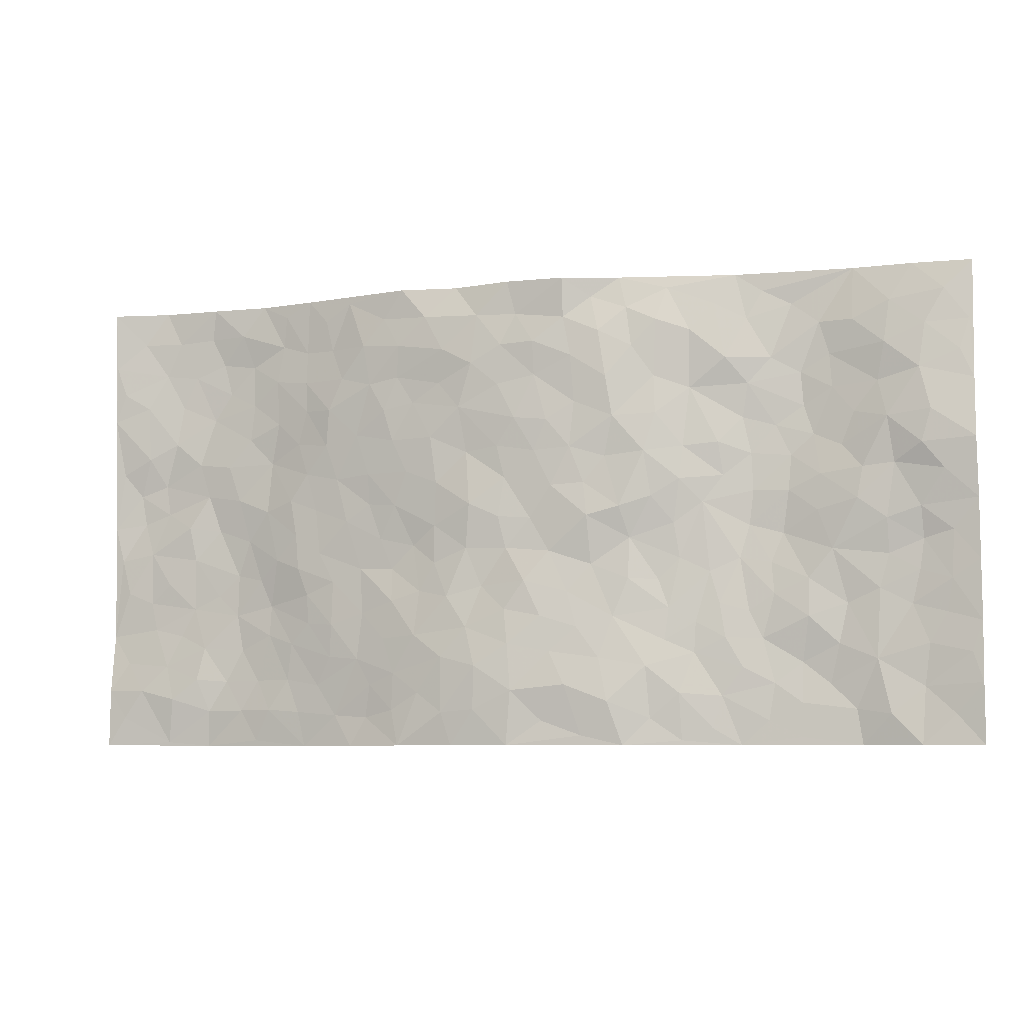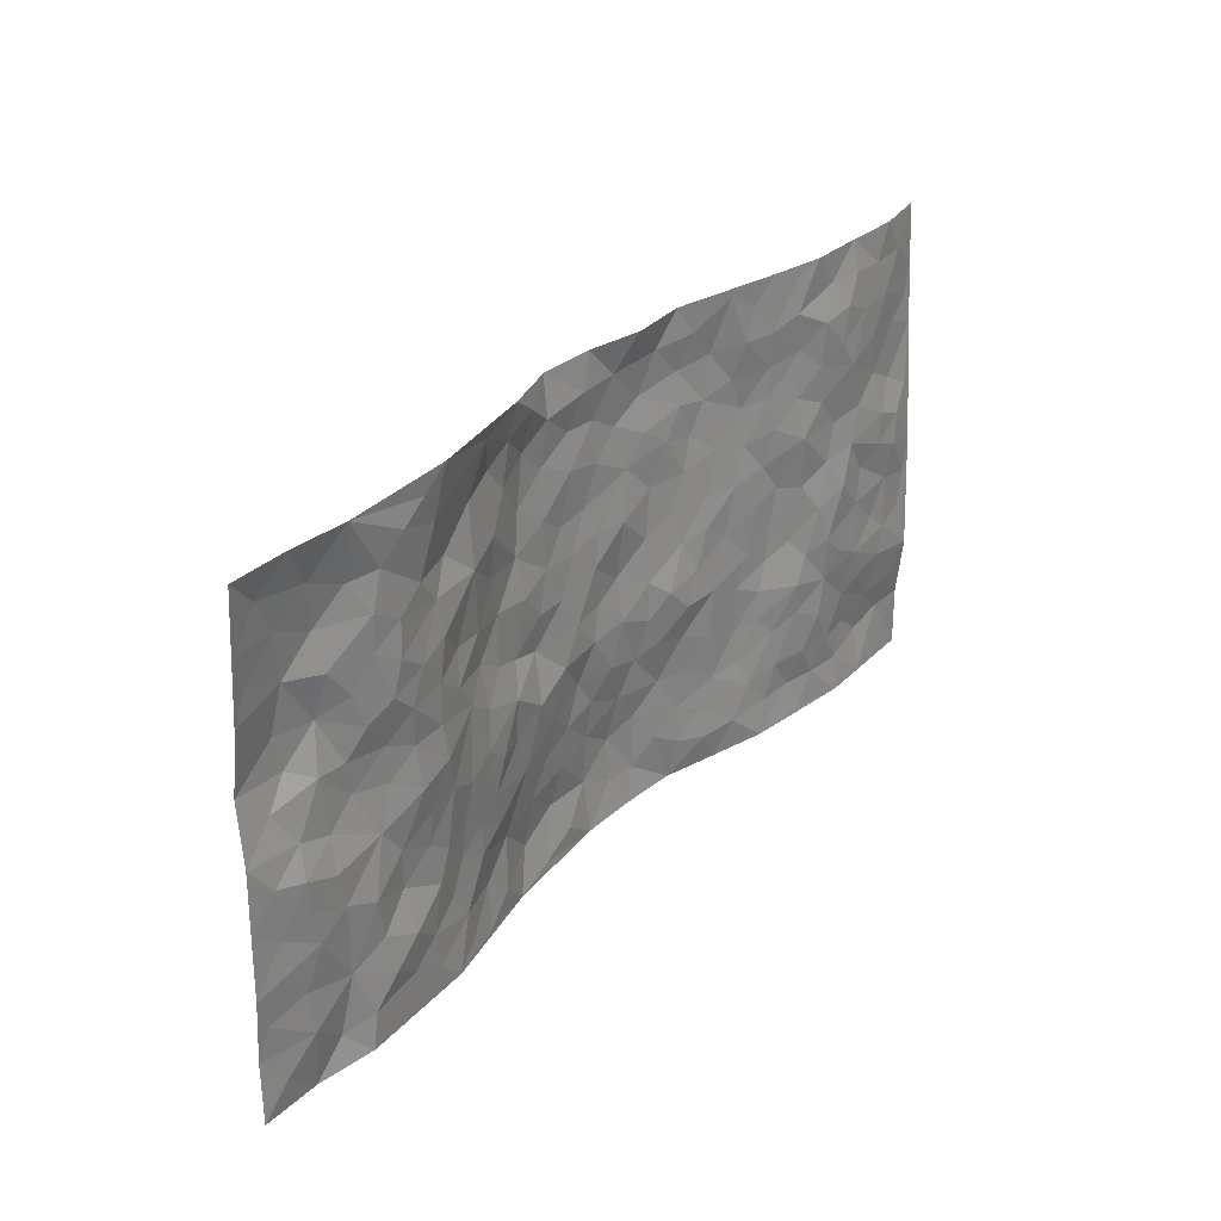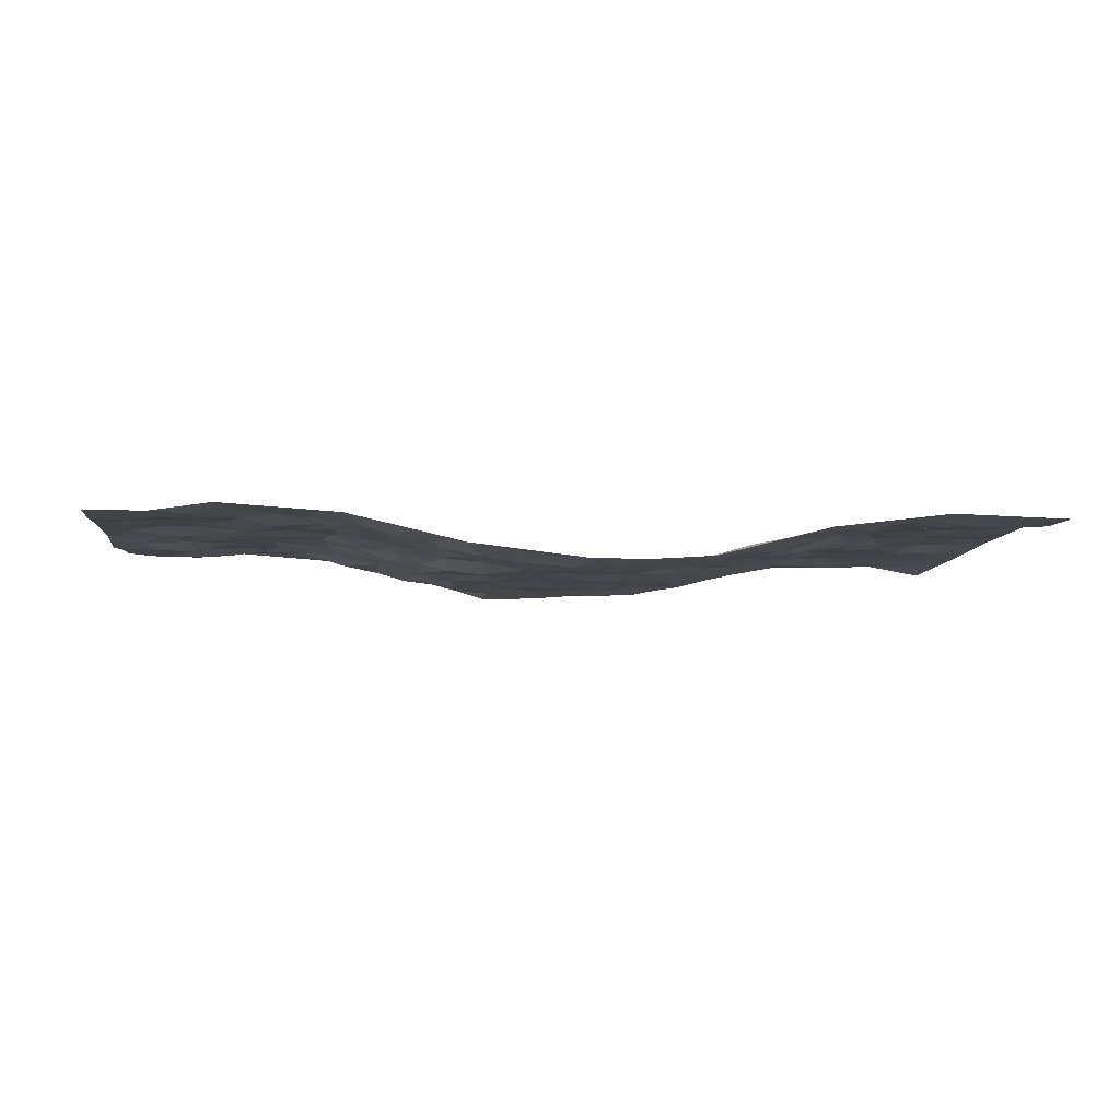
<metadata>
{"format":"obj","ext":"obj","renderer":"f3d","projection":"perspective","resolution":1024,"background":"white","views":[{"elev":-7.1,"azim":-162.7,"up":"+Y"},{"elev":29.0,"azim":-53.7,"up":"+Y"},{"elev":-6.0,"azim":-7.5,"up":"+Z"}]}
</metadata>
<code>
v -0.9778 0.001182 0.01786
v -0.9765 0.997 0.04204
v 0.9795 0.004993 0.03254
v 0.9756 1 0.01272
v -0.794 0.3927 0.03623
v -0.9773 0.5008 0.02611
v -0.8559 0.358 0.03709
v -0.0004577 0.002566 -0.06052
v -0.9784 0.251 0.02405
v -0.9209 0.3383 0.02879
v -0.7331 0.00251 0.03709
v -0.9778 0.1262 0.01618
v -0.7075 0.2927 0.03829
v -0.8545 0.002153 0.01836
v -0.8391 0.2885 0.03669
v -0.4862 0.001547 0.02158
v -0.957 0.1886 0.02177
v -0.2936 0.1671 -0.02683
v -0.7743 0.3219 0.0346
v -0.861 0.1201 0.03199
v -0.9224 0.06375 0.02359
v -0.7931 0.06494 0.02155
v -0.6697 0.1271 0.04022
v -0.7221 0.0755 0.03683
v -0.8724 0.2074 0.03022
v -0.909 0.2704 0.03122
v -0.767 0.1775 0.02905
v -0.6893 0.2097 0.0346
v -0.8616 0.4881 0.02737
v -0.9779 0.376 0.02491
v -0.7308 0.9972 0.04629
v -0.5326 0.2221 0.02459
v 0.2601 0.1575 -0.0436
v -0.9752 0.7483 0.02662
v -0.364 0.3928 -0.0002622
v -0.7792 0.7526 0.02714
v -0.7951 0.8314 0.01759
v -0.577 0.4417 0.03707
v -0.596 0.6049 0.0375
v -0.4847 0.9963 0.02846
v -0.9529 0.6864 0.01755
v -0.6575 0.562 0.02754
v -0.3888 0.7533 -0.001619
v -0.5053 0.2795 0.02049
v -0.4569 0.2248 0.007856
v -0.4925 0.1619 0.013
v -0.447 0.6359 0.005123
v -0.3671 0.559 -0.01484
v 0.1656 0.4736 -0.04523
v -0.3314 0.2205 -0.009661
v -0.2114 0.6101 -0.03758
v -0.3745 0.6285 -0.009497
v -0.3012 0.05779 -0.01976
v -0.6235 0.7096 0.04149
v -0.3921 0.1937 0.001369
v -0.8677 0.6171 0.009489
v -0.03839 0.3488 -0.05819
v 0.05734 0.3394 -0.05138
v 0.2969 0.4506 -0.02617
v -0.09565 0.5511 -0.04909
v -0.1661 0.5553 -0.04279
v 0.09257 0.63 -0.0497
v -0.6292 0.3458 0.02827
v -0.745 0.5735 0.02332
v -0.9477 0.8092 0.02627
v -0.5563 0.1293 0.02644
v -0.3658 0.01211 -0.005926
v -0.7925 0.4656 0.02598
v -0.6131 0.1725 0.03824
v -0.6112 0.01852 0.02965
v -0.2452 0.001972 -0.03272
v -0.6125 0.0886 0.03025
v -0.5431 0.05324 0.02569
v -0.4289 0.03711 0.006117
v -0.4482 0.1037 0.009765
v -0.8875 0.6856 0.009487
v -0.9678 0.8727 0.03328
v -0.7333 0.5085 0.02079
v -0.001212 0.9972 -0.05611
v -0.7983 0.6753 0.01391
v -0.5579 0.3146 0.02431
v -0.5074 0.4605 0.0307
v 0.006609 0.5712 -0.05082
v -0.04943 0.483 -0.04672
v 0.003357 0.4198 -0.04984
v -0.1257 0.1284 -0.05898
v -0.5652 0.6694 0.03455
v -0.9119 0.5622 0.01758
v -0.7288 0.6906 0.03098
v -0.4456 0.2966 0.009022
v -0.628 0.267 0.0245
v -0.4975 0.6878 0.02345
v -0.1741 0.4843 -0.04845
v -0.2605 0.4364 -0.01986
v -0.6436 0.6481 0.04054
v -0.01154 0.1173 -0.0681
v -0.4126 0.5099 0.004762
v -0.3406 0.2878 -0.006342
v -0.242 0.5026 -0.03929
v -0.1793 0.3819 -0.03161
v -0.9762 0.6245 0.01383
v -0.7019 0.622 0.0335
v -0.8098 0.5799 0.02552
v -0.3621 0.1099 -0.01464
v -0.5168 0.5326 0.02803
v -0.6793 0.4057 0.0297
v -0.1295 0.3243 -0.043
v -0.1495 0.2496 -0.0459
v -0.5138 0.6111 0.02621
v 0.1091 0.7285 -0.05628
v -0.003949 0.2153 -0.06567
v -0.07314 0.2735 -0.05535
v 0.004569 0.2888 -0.05986
v -0.4257 0.3633 0.009735
v -0.1972 0.1839 -0.04359
v -0.65 0.4873 0.0271
v -0.5522 0.3807 0.02877
v -0.4876 0.3911 0.02275
v -0.3079 0.5236 -0.02382
v -0.258 0.3504 -0.02527
v -0.3533 0.4667 -0.007389
v -0.2257 0.2709 -0.03154
v -0.09053 0.4114 -0.04491
v -0.5903 0.5308 0.03185
v -0.09244 0.1984 -0.05462
v -0.2155 0.09334 -0.04832
v -0.3958 0.2577 0.001945
v -0.9254 0.4381 0.03088
v -0.865 0.4213 0.03877
v 0.09226 0.4227 -0.05144
v 0.2094 0.2381 -0.0538
v 0.08305 0.5167 -0.05937
v 0.01957 0.488 -0.05437
v 0.166 0.3928 -0.0447
v 0.7881 0.498 0.03753
v 0.2188 0.4335 -0.03116
v 0.2664 0.3135 -0.03774
v 0.161 0.5669 -0.05055
v 0.1213 0.9957 -0.03686
v -0.2947 0.6189 -0.03273
v 0.4217 0.88 -0.008688
v 0.4855 0.9987 0.006787
v -0.2168 0.78 -0.04892
v -0.0594 0.863 -0.0604
v -0.3188 0.3482 -0.006985
v -0.4558 0.5655 0.01381
v -0.07429 0.05365 -0.05179
v -0.1585 0.02261 -0.04358
v 0.1228 0.00234 -0.06012
v 0.01289 0.8591 -0.06075
v -0.01698 0.6991 -0.05844
v 0.4205 0.1962 -0.01165
v 0.3403 0.2894 -0.02209
v 0.5884 0.5262 0.02198
v 0.5239 0.5468 0.003938
v 0.4531 0.1348 -0.001253
v 0.5203 0.2274 0.009529
v 0.4136 0.3611 -0.01308
v 0.0228 0.6404 -0.05366
v -0.05965 0.627 -0.05239
v -0.1479 0.7289 -0.04824
v -0.08743 0.6925 -0.055
v -0.06089 0.7904 -0.05364
v -0.1374 0.6323 -0.04898
v 0.02074 0.774 -0.05756
v 0.2447 0.9981 -0.04434
v -0.01971 0.9253 -0.05289
v -0.2704 0.8454 -0.03372
v -0.2015 0.8794 -0.04929
v -0.3153 0.7802 -0.01959
v -0.243 0.9965 -0.02218
v -0.2301 0.6952 -0.04402
v -0.3188 0.6996 -0.02495
v -0.1418 0.8284 -0.05453
v -0.1251 0.9961 -0.05977
v 0.2182 0.7457 -0.04362
v 0.1746 0.6667 -0.05106
v 0.327 0.5946 -0.02834
v 0.2612 0.5223 -0.0355
v 0.2668 0.6654 -0.03984
v 0.4248 0.7442 -0.01998
v 0.356 0.6829 -0.02714
v 0.2867 0.7329 -0.04126
v 0.06797 0.9279 -0.05604
v 0.07887 0.8222 -0.06253
v 0.1458 0.8572 -0.05953
v 0.2511 0.8729 -0.04889
v 0.3223 0.7932 -0.03636
v 0.2328 0.595 -0.04275
v -0.8782 0.8673 0.02205
v -0.6791 0.816 0.03921
v -0.8654 0.7747 0.01615
v -0.8535 0.9973 0.03924
v -0.9188 0.9392 0.03017
v -0.8064 0.9213 0.02638
v -0.7291 0.8852 0.02833
v -0.6015 0.928 0.03991
v -0.6587 0.885 0.03847
v -0.6842 0.7451 0.03719
v -0.5575 0.8133 0.02862
v -0.6185 0.7804 0.03962
v -0.5085 0.8993 0.0214
v -0.3915 0.8772 -0.008794
v -0.5414 0.9585 0.03108
v -0.4655 0.8146 -0.0007959
v -0.4403 0.9346 0.01067
v -0.3434 0.9711 -0.005963
v -0.5095 0.7598 0.0192
v -0.3217 0.9008 -0.02552
v -0.2589 0.9293 -0.02978
v 0.1563 0.7845 -0.05075
v 0.2549 0.804 -0.04272
v 0.1882 0.9327 -0.05185
v 0.3929 0.8121 -0.02312
v 0.3376 0.8808 -0.03477
v 0.3791 0.9825 -0.01637
v 0.2882 0.9373 -0.0372
v 0.4387 0.9481 -0.005236
v 0.3803 0.4929 -0.01868
v 0.3253 0.5284 -0.02381
v 0.483 0.604 -0.002946
v 0.4321 0.6642 -0.01533
v 0.4056 0.5877 -0.01517
v 0.3519 0.1899 -0.02288
v 0.4801 0.3343 -0.0009095
v 0.4588 0.5221 -0.005718
v 0.346 0.3875 -0.01918
v -0.1254 0.9127 -0.05206
v -0.1832 0.9558 -0.03734
v 0.3191 0.1329 -0.02843
v 0.6091 0.01512 0.02343
v 0.2008 0.3331 -0.04259
v 0.2701 0.3842 -0.0258
v 0.58 0.2478 0.0244
v 0.73 0.9999 0.03027
v 0.977 0.2528 0.04741
v 0.4895 0.8124 0.002108
v 0.7141 0.4882 0.04486
v 0.4864 0.7469 5.857e-05
v 0.9764 0.5012 0.03937
v 0.6649 0.2945 0.03793
v 0.5088 0.4676 -0.0001264
v 0.7743 0.312 0.044
v 0.5597 0.4154 0.01279
v 0.4861 0.001568 0.008937
v 0.08986 0.2522 -0.06219
v 0.5023 0.07679 0.006683
v 0.1347 0.3191 -0.05577
v 0.4158 0.2664 -0.01487
v 0.8712 0.2667 0.0444
v 0.6372 0.4621 0.0358
v 0.5756 0.08245 0.01402
v 0.4485 0.4254 -0.007991
v 0.6038 0.3719 0.02801
v 0.2865 0.2326 -0.03662
v 0.4767 0.2713 -0.001003
v 0.2638 0.07854 -0.04128
v 0.3658 0.001916 -0.02159
v 0.246 0.002358 -0.05217
v 0.2012 0.1147 -0.05389
v 0.06788 0.17 -0.07217
v 0.1455 0.19 -0.06465
v 0.6088 0.1476 0.02797
v 0.773 0.4239 0.04102
v 0.7449 0.2224 0.03518
v 0.6481 0.08141 0.02704
v 0.6645 0.385 0.04205
v 0.7138 0.34 0.04292
v 0.8832 0.3277 0.04369
v 0.7416 0.5684 0.04051
v 0.6889 0.1464 0.03516
v 0.7607 0.1515 0.02888
v 0.8371 0.3687 0.03981
v 0.9402 0.3513 0.04155
v 0.8833 0.44 0.04205
v 0.5777 0.3131 0.02805
v 0.8187 0.108 0.02614
v 0.3299 0.06303 -0.02268
v 0.4081 0.06848 -0.006733
v 0.071 0.07779 -0.068
v 0.1433 0.07231 -0.06532
v 0.9761 0.7507 0.02441
v 0.7296 0.08054 0.03284
v 0.6511 0.2161 0.03732
v 0.9586 0.4262 0.04158
v 0.9044 0.5104 0.04733
v 0.8054 0.2516 0.04183
v 0.53 0.1482 0.01238
v 0.7322 0.003042 0.03925
v 0.5024 0.3936 -0.001559
v 0.9396 0.06691 0.03108
v 0.9783 0.1295 0.03259
v 0.8378 0.1823 0.03435
v 0.8975 0.1273 0.0289
v 0.8284 0.0114 0.03623
v 0.936 0.1908 0.03957
v 0.6626 0.556 0.03178
v 0.6884 0.6334 0.03101
v 0.5808 0.6362 0.02875
v 0.8232 0.6925 0.03516
v 0.6278 0.7722 0.03214
v 0.9548 0.626 0.03435
v 0.7643 0.6426 0.03795
v 0.8526 0.5965 0.04531
v 0.7304 0.7449 0.04233
v 0.8433 0.5316 0.04564
v 0.9141 0.5754 0.04407
v 0.8893 0.6599 0.03116
v 0.6366 0.693 0.03069
v 0.5623 0.7244 0.01948
v 0.5076 0.6747 0.006537
v 0.8515 0.854 0.03695
v 0.7086 0.8726 0.04113
v 0.8096 0.7781 0.03885
v 0.8951 0.7792 0.03
v 0.7778 0.8457 0.03949
v 0.973 0.8756 0.01889
v 0.6906 0.8036 0.04081
v 0.9516 0.8126 0.02282
v 0.7384 0.9332 0.03735
v 0.8536 1.001 0.03417
v 0.6068 0.999 0.02902
v 0.8184 0.9277 0.03496
v 0.9053 0.93 0.02898
v 0.6578 0.9353 0.02851
v 0.5526 0.902 0.02167
v 0.4885 0.8816 0.007193
v 0.5462 0.9702 0.01809
v 0.567 0.8227 0.0191
v 0.6319 0.8618 0.03635
f 29 6 128
f 12 21 20
f 26 10 9
f 55 45 46
f 27 19 15
f 26 9 17
f 101 6 88
f 12 1 21
f 7 15 19
f 125 86 96
f 84 123 85
f 129 29 128
f 25 27 15
f 12 20 17
f 73 75 66
f 22 14 11
f 26 17 25
f 9 12 17
f 25 15 26
f 5 129 7
f 52 146 48
f 55 18 50
f 7 19 5
f 20 27 25
f 124 82 105
f 41 76 34
f 20 14 22
f 14 20 21
f 14 21 1
f 24 22 11
f 24 27 22
f 72 66 69
f 69 32 91
f 70 24 11
f 24 23 27
f 17 20 25
f 27 20 22
f 10 15 7
f 10 26 15
f 23 28 27
f 27 13 19
f 28 23 69
f 13 27 28
f 119 121 94
f 10 7 129
f 6 30 128
f 9 10 30
f 36 192 80
f 80 102 89
f 118 81 44
f 64 103 78
f 115 126 86
f 45 32 46
f 91 63 13
f 129 68 29
f 95 87 54
f 95 54 199
f 202 40 204
f 82 97 105
f 29 88 6
f 18 55 104
f 148 126 71
f 38 82 124
f 50 18 122
f 117 82 38
f 5 19 106
f 82 117 118
f 80 64 102
f 127 45 55
f 194 77 190
f 98 35 114
f 39 124 105
f 127 50 98
f 106 19 13
f 66 75 46
f 39 95 42
f 63 117 38
f 95 89 102
f 101 56 76
f 51 140 99
f 18 53 126
f 62 83 132
f 45 127 90
f 112 113 57
f 103 29 68
f 130 85 58
f 109 39 105
f 35 94 121
f 113 246 58
f 151 165 163
f 120 100 94
f 114 127 98
f 192 190 65
f 95 39 87
f 36 191 37
f 67 104 74
f 56 101 88
f 13 63 106
f 192 34 76
f 268 241 243
f 108 115 125
f 93 84 60
f 133 84 85
f 156 288 157
f 101 76 41
f 80 103 64
f 105 97 146
f 99 61 51
f 92 109 47
f 125 96 111
f 158 227 153
f 75 104 55
f 69 66 32
f 81 91 32
f 106 78 68
f 42 64 78
f 77 34 65
f 24 70 72
f 75 73 16
f 16 71 67
f 2 34 77
f 13 28 91
f 103 56 88
f 56 80 76
f 72 69 23
f 11 16 70
f 16 73 70
f 16 67 74
f 115 18 126
f 24 72 23
f 73 72 70
f 16 74 75
f 72 73 66
f 32 45 44
f 84 83 60
f 66 46 32
f 78 106 116
f 117 63 81
f 67 53 104
f 103 68 78
f 69 91 28
f 36 80 89
f 106 38 116
f 106 68 5
f 81 118 117
f 62 132 138
f 32 44 81
f 53 67 71
f 57 58 85
f 123 100 107
f 93 60 61
f 33 230 224
f 8 96 147
f 132 133 130
f 140 48 119
f 93 100 123
f 122 98 50
f 164 60 160
f 53 71 126
f 125 112 108
f 193 194 195
f 75 55 46
f 63 91 81
f 56 103 80
f 196 198 31
f 18 104 53
f 121 48 97
f 38 106 63
f 118 97 82
f 97 35 121
f 51 172 140
f 130 134 49
f 87 39 109
f 288 252 263
f 97 114 35
f 47 43 92
f 57 113 58
f 248 130 58
f 34 101 41
f 114 90 127
f 116 124 42
f 145 94 35
f 118 114 97
f 167 79 175
f 98 145 35
f 85 123 57
f 43 47 52
f 199 36 89
f 42 78 116
f 159 83 62
f 88 29 103
f 74 104 75
f 118 44 90
f 173 140 172
f 42 95 102
f 190 192 37
f 65 190 77
f 89 95 199
f 125 111 112
f 92 87 109
f 18 115 122
f 177 180 176
f 112 57 107
f 109 105 146
f 93 94 100
f 285 286 275
f 96 86 147
f 137 232 131
f 57 123 107
f 87 92 208
f 49 134 136
f 132 130 49
f 161 164 162
f 50 127 55
f 122 108 107
f 122 107 100
f 48 140 52
f 118 90 114
f 99 119 94
f 123 84 93
f 36 37 192
f 48 121 119
f 120 122 100
f 39 42 124
f 38 124 116
f 248 58 246
f 44 45 90
f 98 122 120
f 146 52 47
f 94 93 99
f 168 209 170
f 212 183 188
f 202 197 200
f 42 102 64
f 107 108 112
f 99 93 61
f 8 280 96
f 112 111 113
f 125 115 86
f 115 108 122
f 128 30 10
f 5 68 129
f 10 129 128
f 132 49 138
f 83 84 133
f 130 133 85
f 83 133 132
f 248 134 130
f 156 152 224
f 151 110 165
f 212 186 211
f 153 224 249
f 254 251 244
f 246 261 262
f 225 158 249
f 49 136 179
f 185 184 150
f 214 188 181
f 181 188 182
f 161 163 174
f 143 170 172
f 110 211 185
f 184 79 167
f 174 228 169
f 62 110 159
f 163 150 144
f 210 169 229
f 170 143 168
f 176 211 110
f 98 120 145
f 94 145 120
f 48 146 97
f 109 146 47
f 148 86 126
f 147 86 148
f 71 8 148
f 8 147 148
f 244 276 254
f 232 136 134
f 174 143 161
f 60 83 160
f 163 162 151
f 159 160 83
f 261 281 262
f 259 281 149
f 219 220 59
f 246 113 111
f 33 255 131
f 157 256 152
f 137 255 153
f 230 278 279
f 262 260 33
f 154 155 242
f 131 255 137
f 248 131 232
f 281 280 149
f 259 258 278
f 220 179 59
f 159 151 160
f 162 160 151
f 164 61 60
f 228 174 144
f 144 174 163
f 159 110 151
f 161 172 164
f 186 184 185
f 161 162 163
f 61 164 51
f 160 162 164
f 187 217 213
f 150 163 165
f 205 202 200
f 79 184 139
f 170 43 173
f 174 169 143
f 161 143 172
f 167 144 150
f 176 180 183
f 172 170 173
f 223 226 221
f 185 150 165
f 99 140 119
f 207 206 203
f 172 51 164
f 43 52 173
f 173 52 140
f 167 175 228
f 228 229 169
f 210 168 169
f 177 110 62
f 189 138 179
f 62 138 177
f 136 232 233
f 181 182 222
f 150 184 167
f 178 180 189
f 49 179 138
f 177 138 189
f 180 178 182
f 178 179 220
f 307 308 304
f 222 223 221
f 215 187 188
f 176 183 212
f 187 213 186
f 214 215 188
f 185 211 186
f 237 181 239
f 182 188 183
f 110 185 165
f 216 215 141
f 211 176 212
f 182 183 180
f 176 110 177
f 213 184 186
f 178 189 179
f 177 189 180
f 195 190 37
f 197 198 200
f 195 194 190
f 34 192 65
f 80 192 76
f 37 196 195
f 194 2 77
f 193 2 194
f 196 37 191
f 31 193 195
f 198 196 191
f 31 195 196
f 199 201 191
f 197 204 31
f 198 191 201
f 31 198 197
f 201 199 54
f 36 199 191
f 54 208 201
f 208 43 205
f 208 54 87
f 198 201 200
f 206 205 203
f 43 170 203
f 210 207 209
f 40 202 206
f 31 204 40
f 197 202 204
f 208 205 200
f 43 203 205
f 205 206 202
f 203 209 207
f 171 40 207
f 40 206 207
f 208 200 201
f 43 208 92
f 170 209 203
f 168 143 169
f 207 210 171
f 168 210 209
f 188 187 212
f 212 187 186
f 166 139 213
f 184 213 139
f 237 214 181
f 215 214 141
f 216 141 218
f 213 217 166
f 142 166 216
f 217 216 166
f 187 215 217
f 216 217 215
f 237 141 214
f 142 216 218
f 223 222 182
f 179 136 59
f 223 220 219
f 267 238 251
f 237 327 141
f 223 182 178
f 158 290 253
f 220 223 178
f 59 233 227
f 233 59 136
f 248 246 131
f 153 249 158
f 251 254 267
f 223 219 226
f 111 261 246
f 297 251 238
f 276 256 157
f 167 228 144
f 229 228 175
f 175 171 229
f 229 171 210
f 260 257 33
f 265 271 272
f 266 289 283
f 269 243 250
f 249 224 152
f 266 283 271
f 227 233 137
f 253 227 158
f 325 313 320
f 135 264 275
f 310 329 239
f 270 298 297
f 249 256 225
f 275 273 269
f 311 222 221
f 155 154 299
f 234 276 157
f 310 311 299
f 222 239 181
f 221 226 155
f 266 263 252
f 242 290 244
f 264 273 275
f 273 264 243
f 242 244 154
f 276 290 225
f 288 234 157
f 240 282 302
f 275 286 306
f 225 290 158
f 234 263 284
f 241 254 276
f 233 232 137
f 137 153 227
f 264 135 238
f 244 251 154
f 260 259 257
f 227 253 219
f 33 224 255
f 154 297 299
f 240 302 307
f 297 154 251
f 264 268 243
f 253 226 219
f 271 284 263
f 277 294 293
f 290 242 253
f 241 234 284
f 59 227 219
f 242 155 226
f 252 245 231
f 157 152 156
f 257 230 33
f 152 256 249
f 278 230 257
f 262 33 131
f 224 153 255
f 259 278 257
f 134 248 232
f 230 279 224
f 96 261 111
f 261 96 280
f 280 281 261
f 246 262 131
f 252 247 245
f 268 267 241
f 283 277 272
f 288 247 252
f 275 274 285
f 295 291 294
f 267 268 264
f 263 234 288
f 309 310 299
f 290 276 244
f 283 272 271
f 267 254 241
f 265 243 241
f 236 240 285
f 297 238 270
f 303 305 298
f 241 276 234
f 221 155 299
f 272 277 293
f 250 243 287
f 286 285 240
f 284 271 265
f 271 263 266
f 295 3 291
f 225 256 276
f 241 284 265
f 289 266 231
f 3 292 291
f 321 235 323
f 293 294 296
f 279 278 258
f 245 279 258
f 279 156 224
f 260 281 259
f 280 8 149
f 262 281 260
f 231 266 252
f 267 264 238
f 306 304 270
f 283 289 295
f 243 269 273
f 236 269 250
f 294 292 296
f 274 236 285
f 269 274 275
f 250 287 293
f 245 289 231
f 236 274 269
f 156 279 247
f 242 226 253
f 247 279 245
f 243 265 287
f 288 156 247
f 265 272 293
f 296 292 236
f 293 287 265
f 295 294 277
f 277 283 295
f 236 250 296
f 289 3 295
f 292 294 291
f 293 296 250
f 300 304 308
f 325 320 235
f 329 330 326
f 270 304 303
f 270 303 298
f 309 305 301
f 135 306 270
f 299 297 298
f 298 309 299
f 238 135 270
f 300 314 305
f 303 300 305
f 304 306 307
f 300 303 304
f 282 319 315
f 322 325 235
f 275 306 135
f 307 306 286
f 240 307 286
f 308 307 302
f 302 282 308
f 308 282 315
f 305 309 298
f 310 309 301
f 310 301 329
f 310 239 311
f 222 311 239
f 299 311 221
f 319 312 315
f 312 323 316
f 301 305 318
f 305 314 316
f 300 308 315
f 316 314 312
f 312 314 315
f 315 314 300
f 323 312 324
f 316 313 318
f 282 4 317
f 330 313 325
f 4 321 324
f 235 320 323
f 282 317 319
f 312 319 317
f 326 325 322
f 316 320 313
f 316 318 305
f 142 218 327
f 327 218 141
f 316 323 320
f 324 312 317
f 4 324 317
f 321 323 324
f 318 313 330
f 328 326 322
f 326 327 329
f 329 327 237
f 326 328 327
f 322 142 328
f 327 328 142
f 329 237 239
f 301 318 330
f 326 330 325
f 330 329 301

</code>
